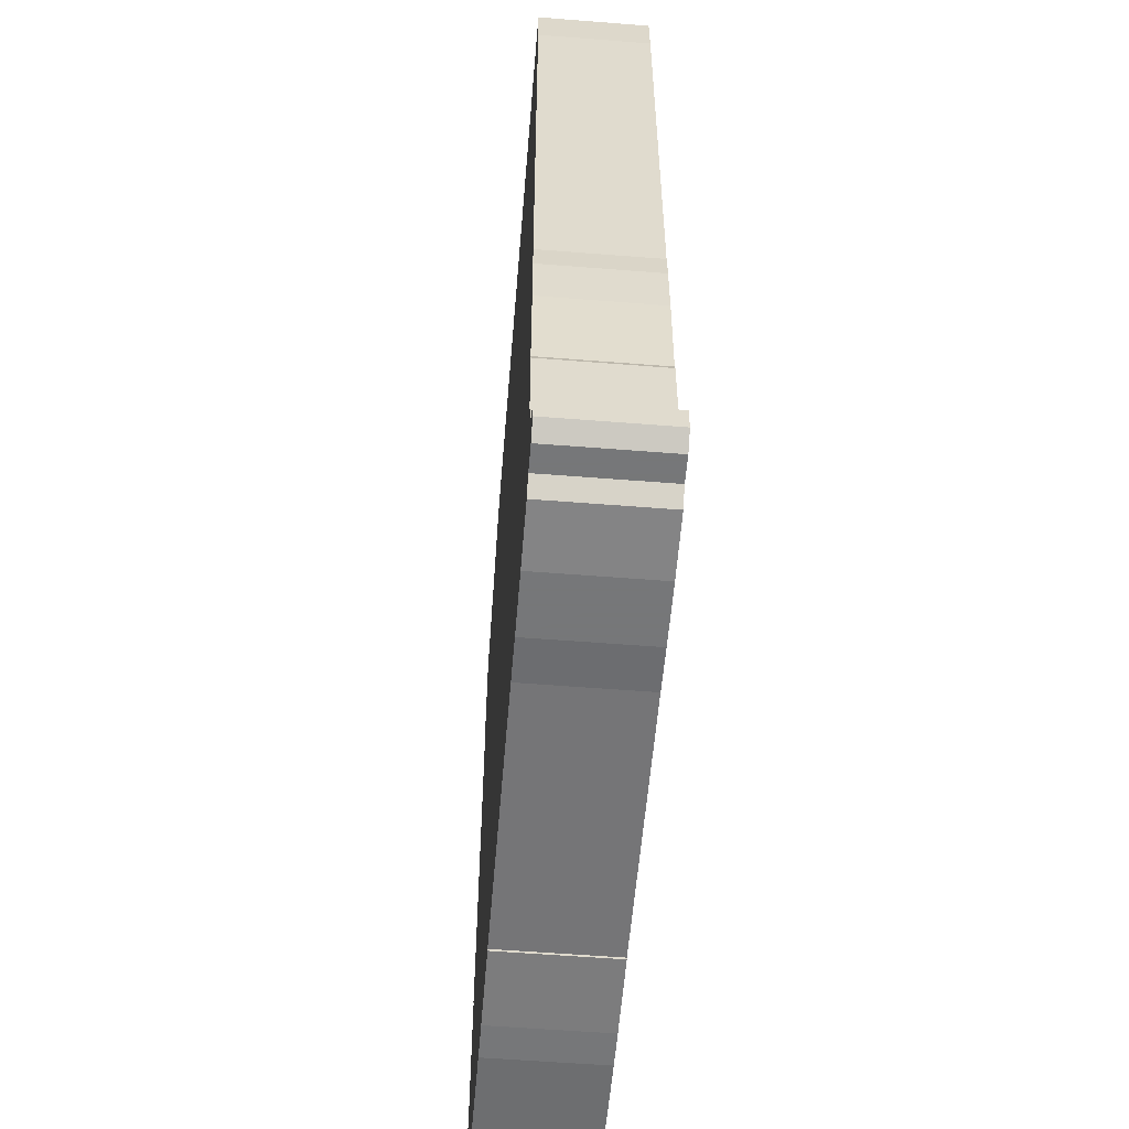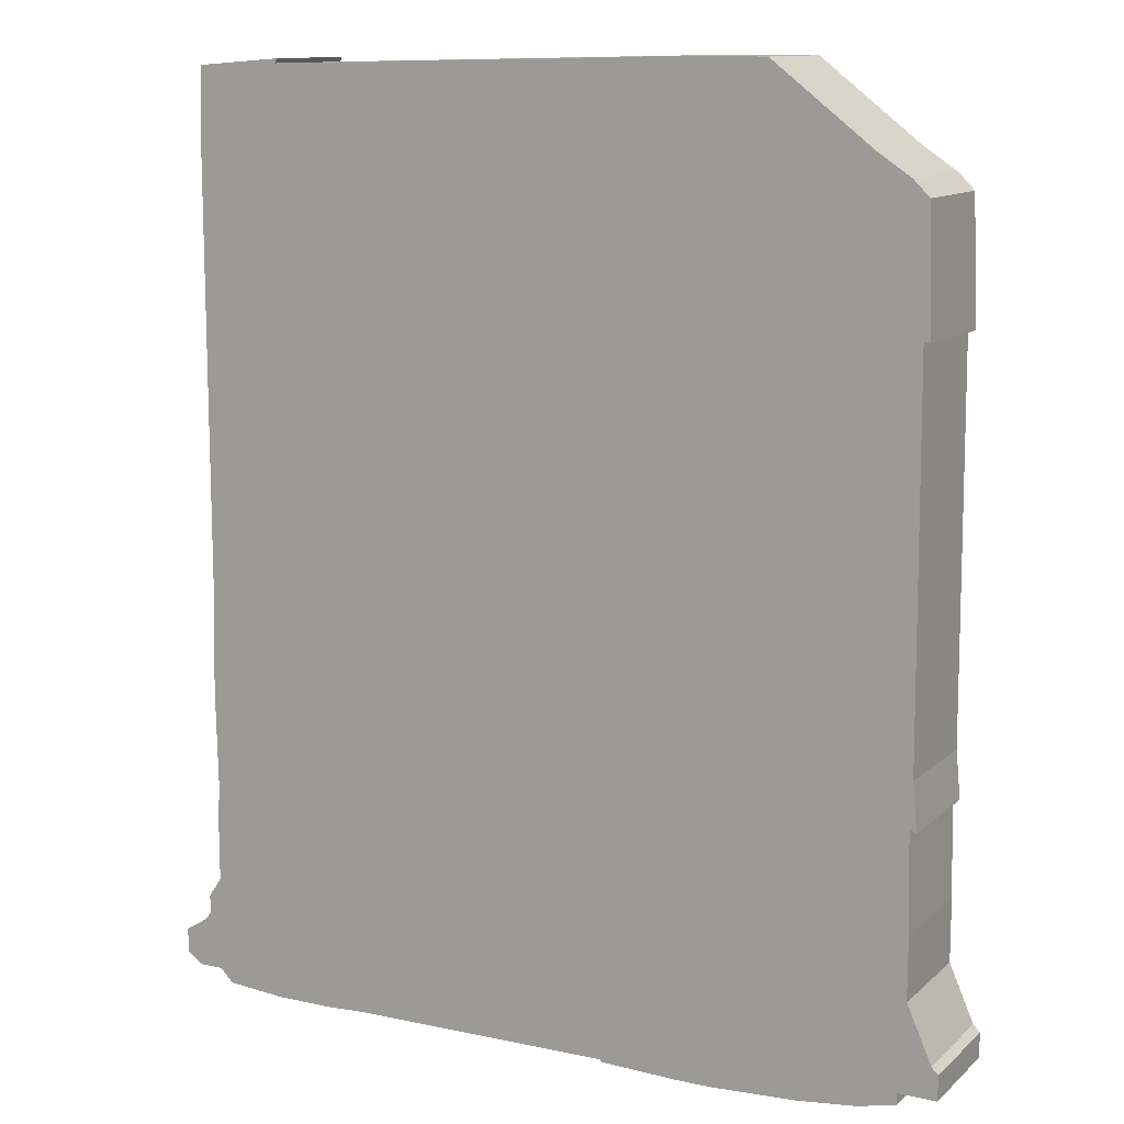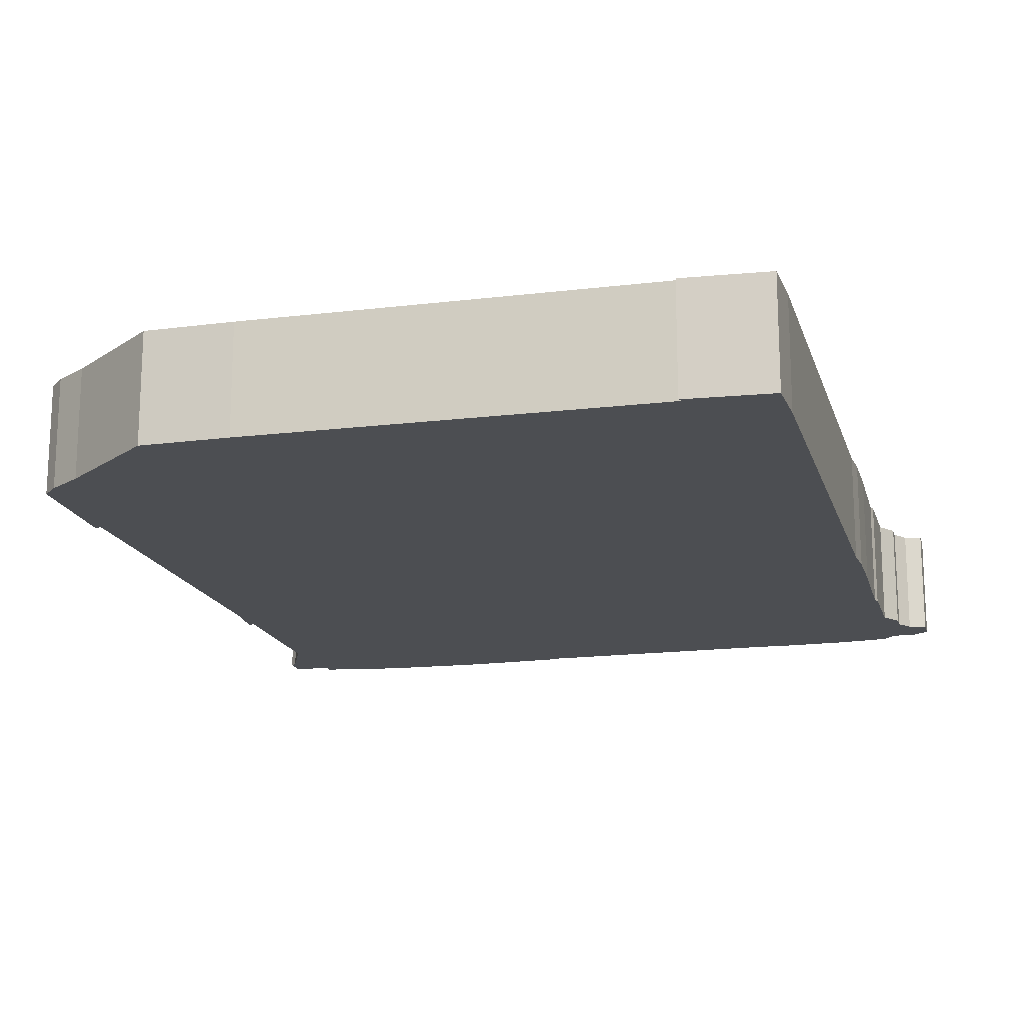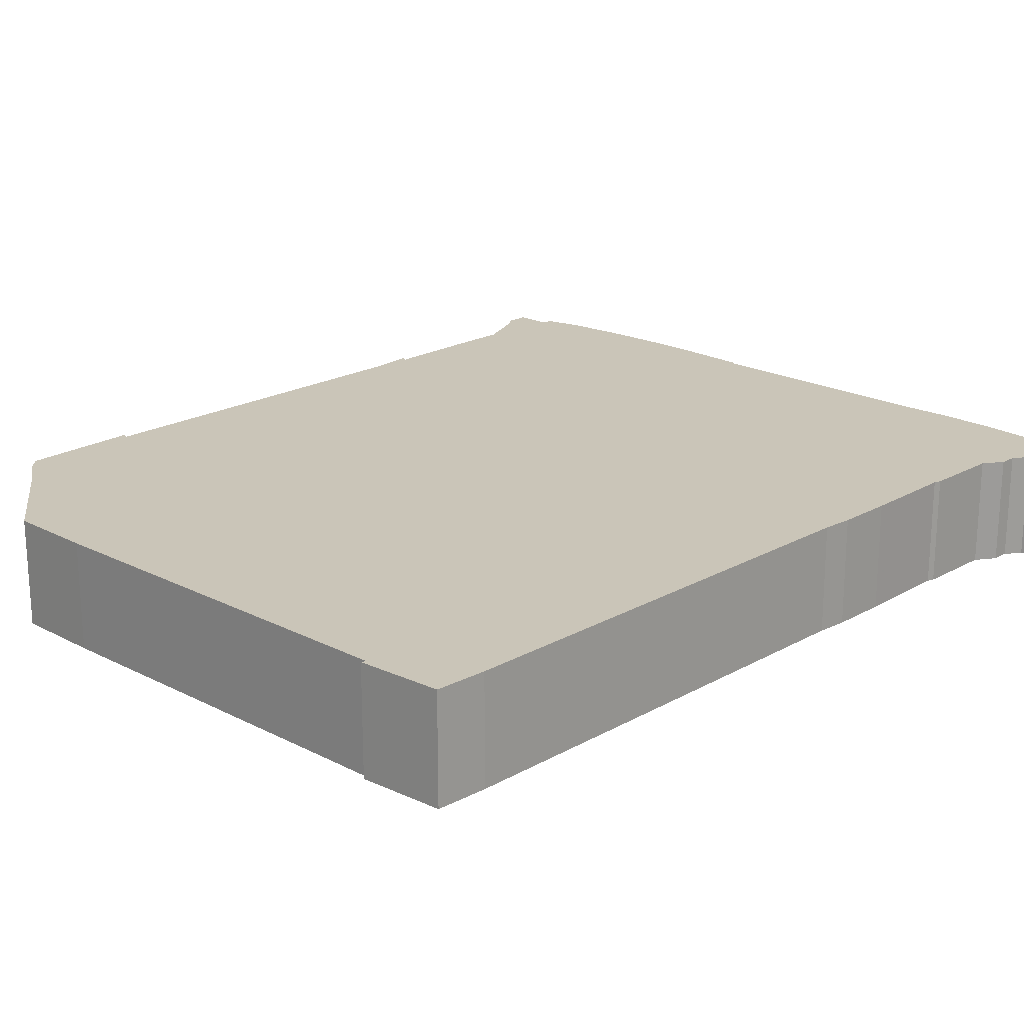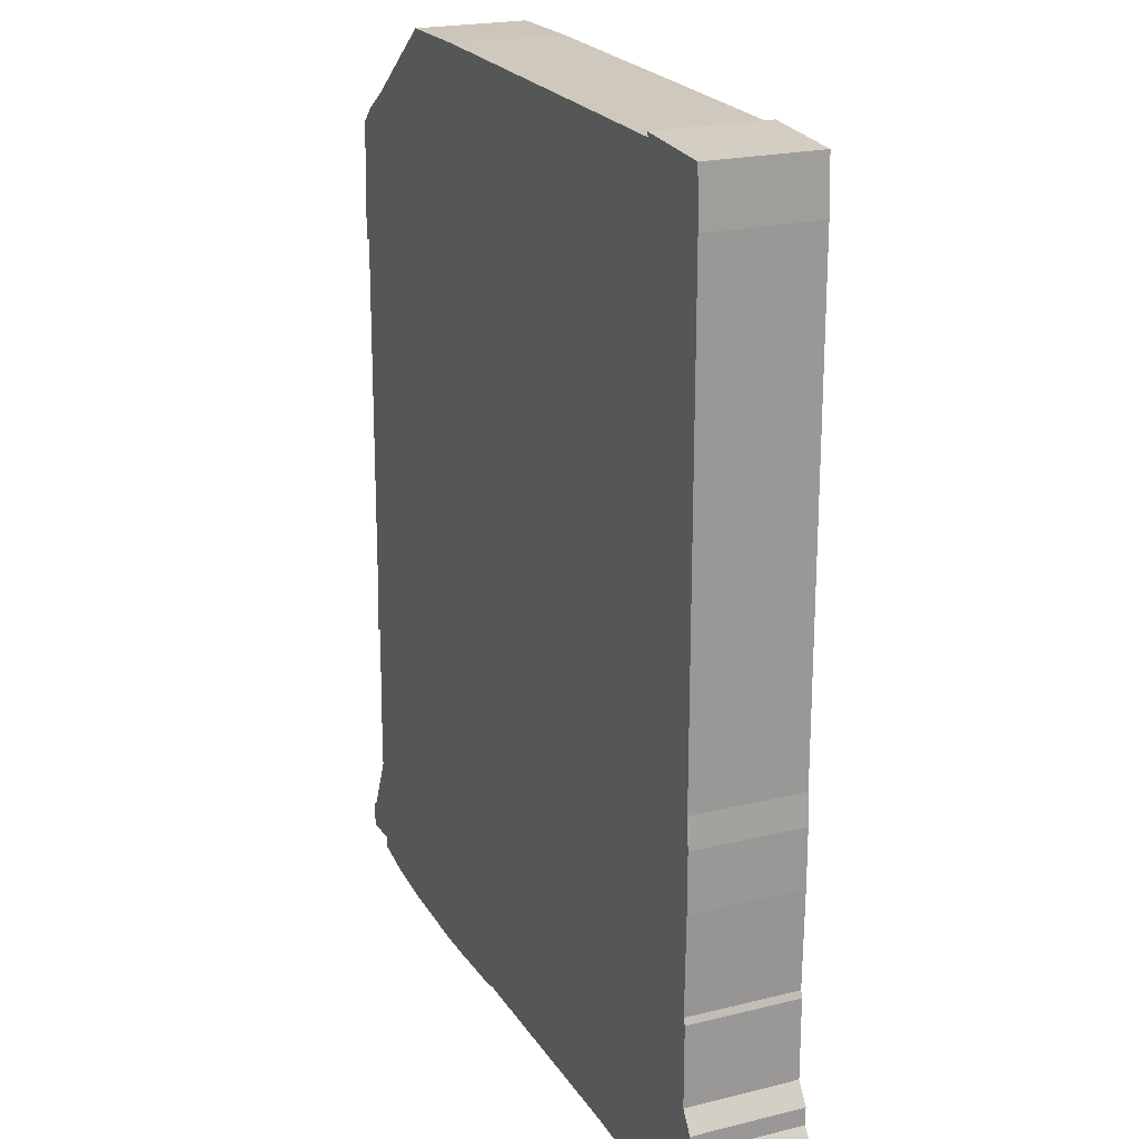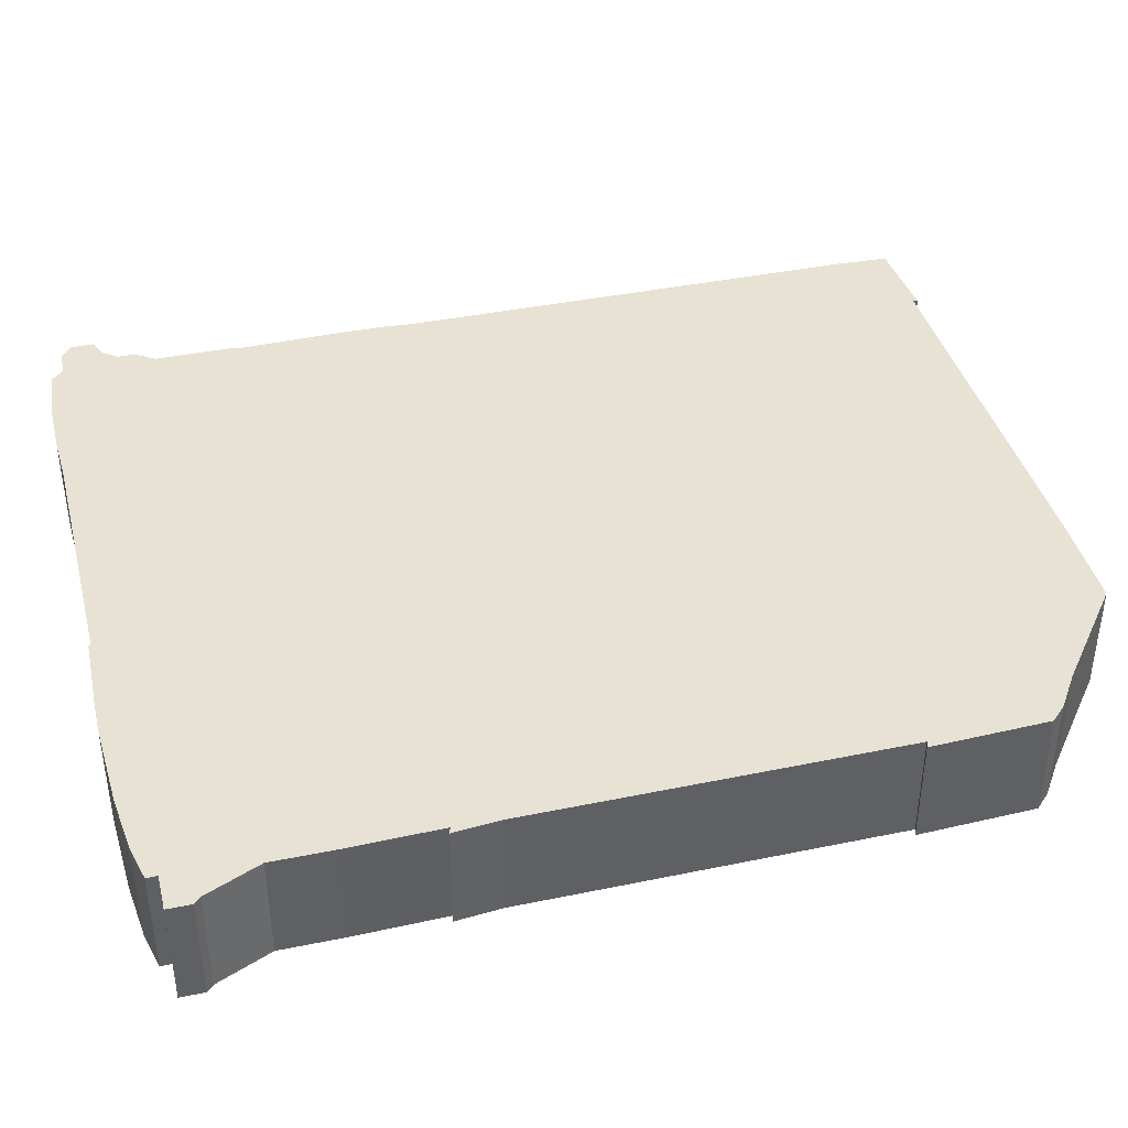
<metadata>
{"format":"obj","ext":"obj","renderer":"f3d","projection":"perspective","resolution":1024,"background":"white","views":[{"elev":-57.1,"azim":-94.7,"up":"+Y"},{"elev":11.9,"azim":28.0,"up":"+Y"},{"elev":-16.8,"azim":-165.0,"up":"+Z"},{"elev":20.3,"azim":-135.7,"up":"+Z"},{"elev":21.0,"azim":-114.0,"up":"+Y"},{"elev":40.6,"azim":76.1,"up":"+Z"}]}
</metadata>
<code>
g sbg_cityforestunder_sm_building27
v -1.22 4.15 0
v -1.21 4.17 0
v -1.6 4.14 0
v -1.61 3.9 0
v -1.61 1.74 0
v -1.62 1.6 0
v -1.62 1.34 0
v -1.61 0.9 0
v -1.62 0.87 0
v -1.62 0.51 0
v -1.68 0.42 0
v -1.68 0.34 0
v -1.73 0.27 0
v -1.81 0.24 0
v -1.81 0.13 0
v -1.74 0.08 0
v -1.63 0.08 0
v -1.57 0.02 0
v -1.31 0 0
v -1.05 0 0
v -0.86 0.01 0
v 0.32 0.02 0
v 0.32 0.01 0
v 0.67 0 0
v 0.83 0 0
v 1.22 0.02 0
v 1.48 0.05 0
v 1.65 0.09 0
v 1.65 0.14 0
v 1.82 0.14 0
v 1.82 0.25 0
v 1.79 0.28 0
v 1.68 0.53 0
v 1.68 0.81 0
v 1.67 1.24 0
v 1.7 1.23 0
v 1.68 1.44 0
v 1.67 3.15 0
v 1.7 3.14 0
v 1.68 3.68 0
v 1.61 3.75 0
v 1.46 3.85 0
v 1.02 4.19 0
v 0.62 4.19 0
v -1.22 4.15 0.5
v -1.21 4.17 0.5
v -1.6 4.14 0.5
v -1.61 3.9 0.5
v -1.61 1.74 0.5
v -1.62 1.6 0.5
v -1.62 1.34 0.5
v -1.61 0.9 0.5
v -1.62 0.87 0.5
v -1.62 0.51 0.5
v -1.68 0.42 0.5
v -1.68 0.34 0.5
v -1.73 0.27 0.5
v -1.81 0.24 0.5
v -1.81 0.13 0.5
v -1.74 0.08 0.5
v -1.63 0.08 0.5
v -1.57 0.02 0.5
v -1.31 0 0.5
v -1.05 0 0.5
v -0.86 0.01 0.5
v 0.32 0.02 0.5
v 0.32 0.01 0.5
v 0.67 0 0.5
v 0.83 0 0.5
v 1.22 0.02 0.5
v 1.48 0.05 0.5
v 1.65 0.09 0.5
v 1.65 0.14 0.5
v 1.82 0.14 0.5
v 1.82 0.25 0.5
v 1.79 0.28 0.5
v 1.68 0.53 0.5
v 1.68 0.81 0.5
v 1.67 1.24 0.5
v 1.7 1.23 0.5
v 1.68 1.44 0.5
v 1.67 3.15 0.5
v 1.7 3.14 0.5
v 1.68 3.68 0.5
v 1.61 3.75 0.5
v 1.46 3.85 0.5
v 1.02 4.19 0.5
v 0.62 4.19 0.5
g sbg_cityforestunder_sm_building27_0
f 44 43 42
f 44 42 38
f 42 41 38
f 41 40 38
f 40 39 38
f 22 6 5
f 22 7 6
f 37 36 35
f 37 35 22
f 35 34 24
f 32 31 30
f 33 32 29
f 32 30 29
f 26 34 33
f 25 34 26
f 29 28 27
f 33 29 27
f 26 33 27
f 34 25 24
f 24 23 22
f 35 24 22
f 21 8 7
f 21 20 10
f 12 10 19
f 19 18 17
f 20 19 10
f 17 12 19
f 15 14 13
f 16 15 13
f 16 13 17
f 13 12 17
f 12 11 10
f 21 10 8
f 10 9 8
f 22 21 7
f 37 22 5
f 38 37 5
f 44 38 5
f 5 4 1
f 4 3 1
f 3 2 1
f 44 5 1
f 43 86 42
f 86 43 87
f 44 87 43
f 87 44 88
f 42 85 41
f 85 42 86
f 41 84 40
f 84 41 85
f 39 82 38
f 82 39 83
f 40 83 39
f 83 40 84
f 6 49 5
f 49 6 50
f 7 50 6
f 50 7 51
f 36 79 35
f 79 36 80
f 37 80 36
f 80 37 81
f 35 78 34
f 78 35 79
f 31 74 30
f 74 31 75
f 32 75 31
f 75 32 76
f 33 76 32
f 76 33 77
f 30 73 29
f 73 30 74
f 34 77 33
f 77 34 78
f 26 69 25
f 69 26 70
f 28 71 27
f 71 28 72
f 29 72 28
f 72 29 73
f 27 70 26
f 70 27 71
f 25 68 24
f 68 25 69
f 23 66 22
f 66 23 67
f 24 67 23
f 67 24 68
f 8 51 7
f 51 8 52
f 21 64 20
f 64 21 65
f 18 61 17
f 61 18 62
f 19 62 18
f 62 19 63
f 20 63 19
f 63 20 64
f 14 57 13
f 57 14 58
f 15 58 14
f 58 15 59
f 16 59 15
f 59 16 60
f 17 60 16
f 60 17 61
f 13 56 12
f 56 13 57
f 11 54 10
f 54 11 55
f 12 55 11
f 55 12 56
f 9 52 8
f 52 9 53
f 10 53 9
f 53 10 54
f 22 65 21
f 65 22 66
f 38 81 37
f 81 38 82
f 5 48 4
f 48 5 49
f 4 47 3
f 47 4 48
f 2 45 1
f 45 2 46
f 3 46 2
f 46 3 47
f 1 88 44
f 88 1 45
f 86 87 88
f 82 86 88
f 82 85 86
f 82 84 85
f 82 83 84
f 49 50 66
f 50 51 66
f 79 80 81
f 66 79 81
f 68 78 79
f 74 75 76
f 73 76 77
f 73 74 76
f 77 78 70
f 70 78 69
f 71 72 73
f 71 73 77
f 71 77 70
f 68 69 78
f 66 67 68
f 66 68 79
f 51 52 65
f 54 64 65
f 63 54 56
f 61 62 63
f 54 63 64
f 63 56 61
f 57 58 59
f 57 59 60
f 61 57 60
f 61 56 57
f 54 55 56
f 52 54 65
f 52 53 54
f 51 65 66
f 49 66 81
f 49 81 82
f 49 82 88
f 45 48 49
f 45 47 48
f 45 46 47
f 45 49 88

</code>
